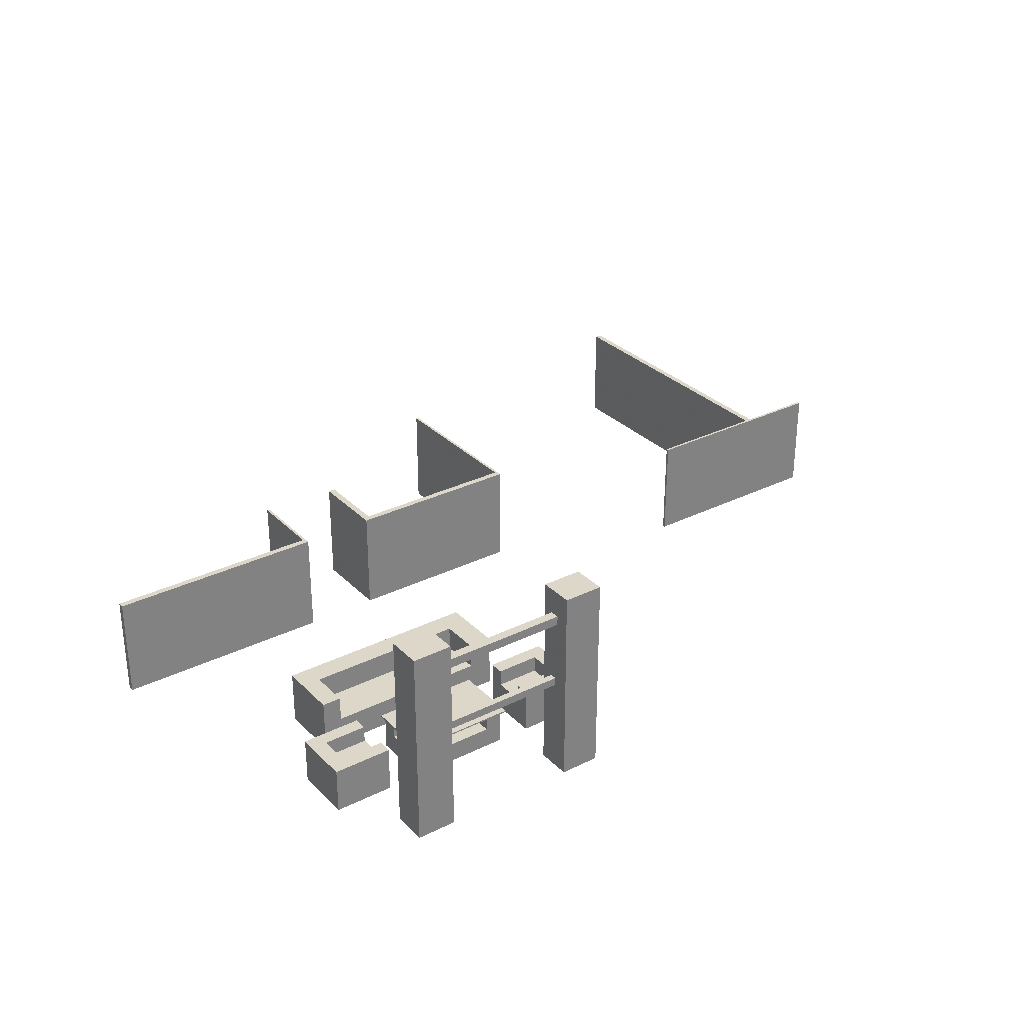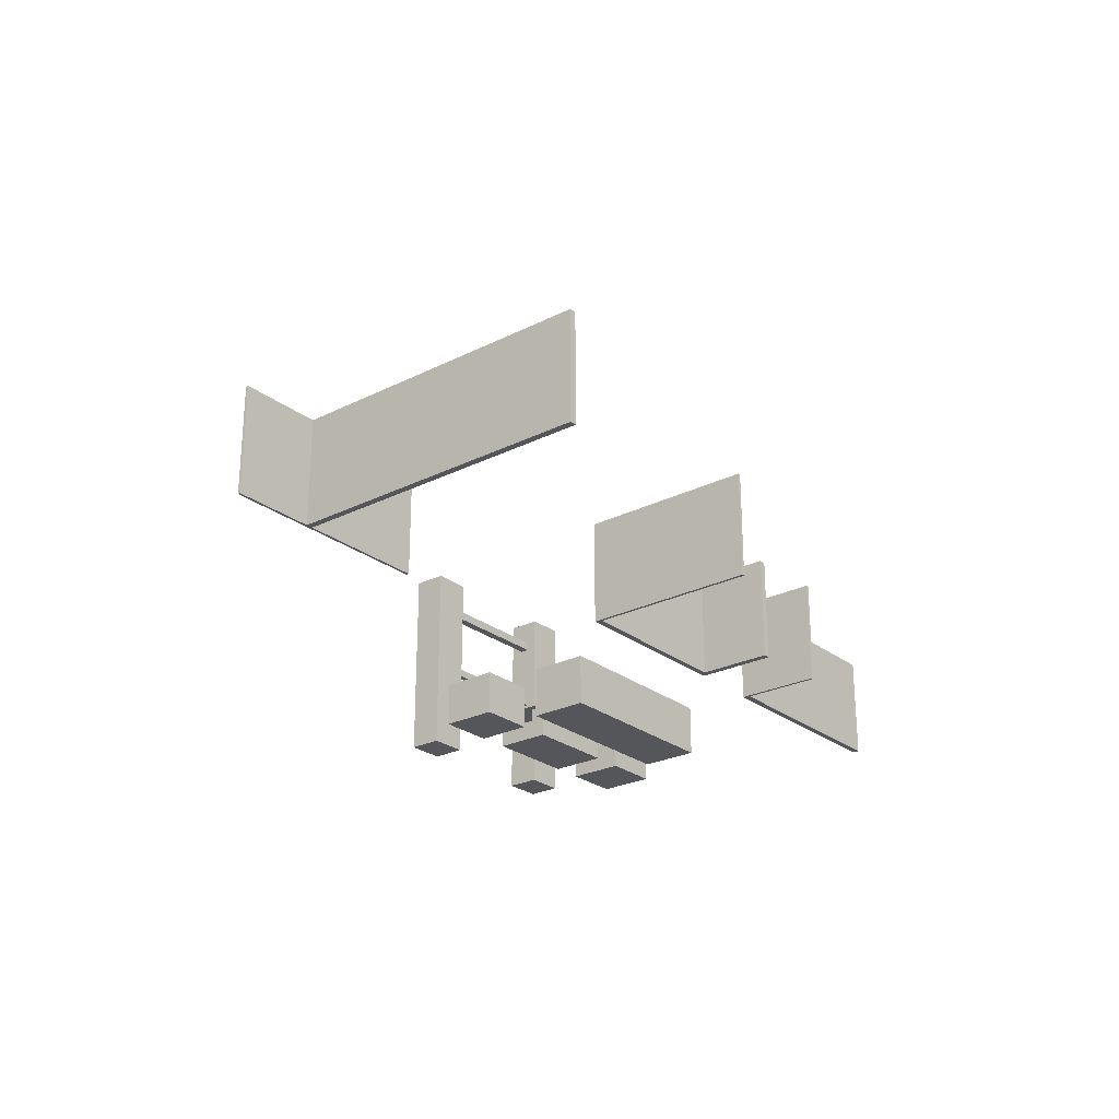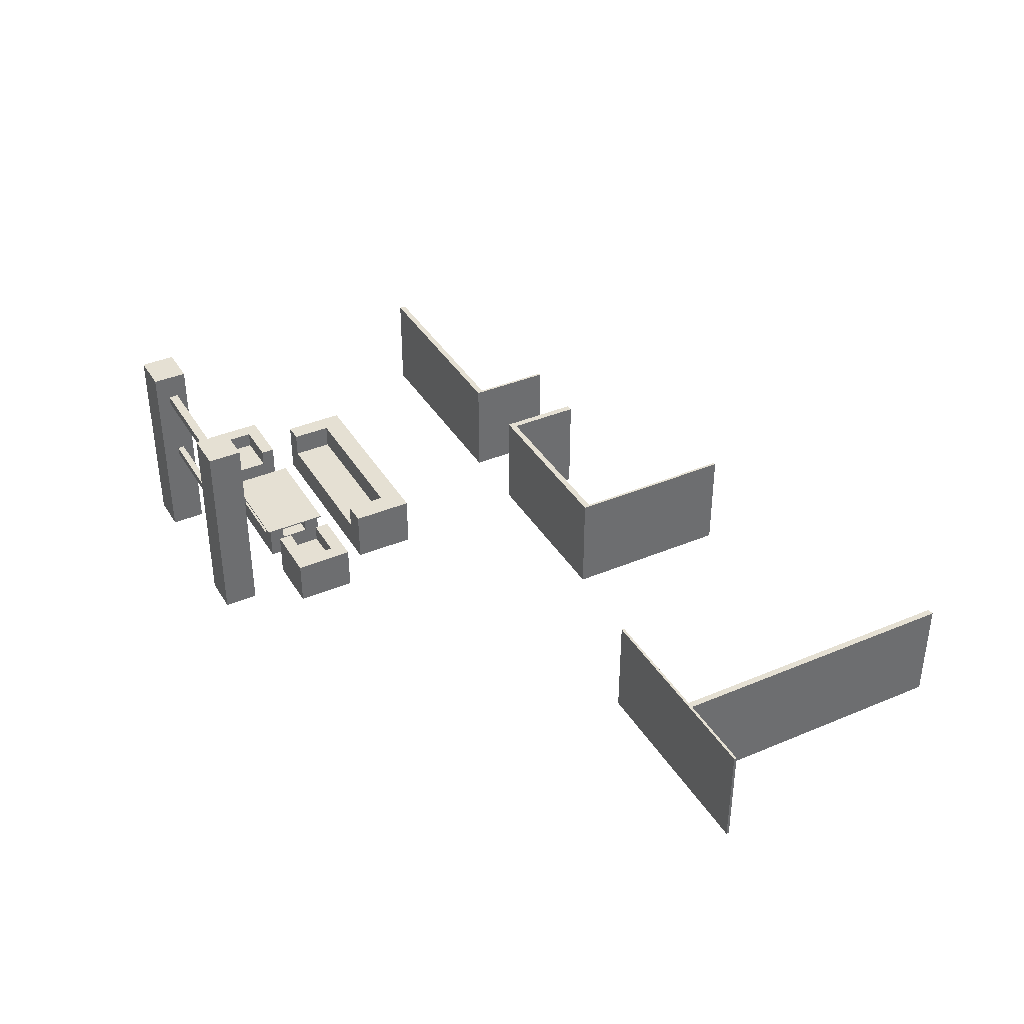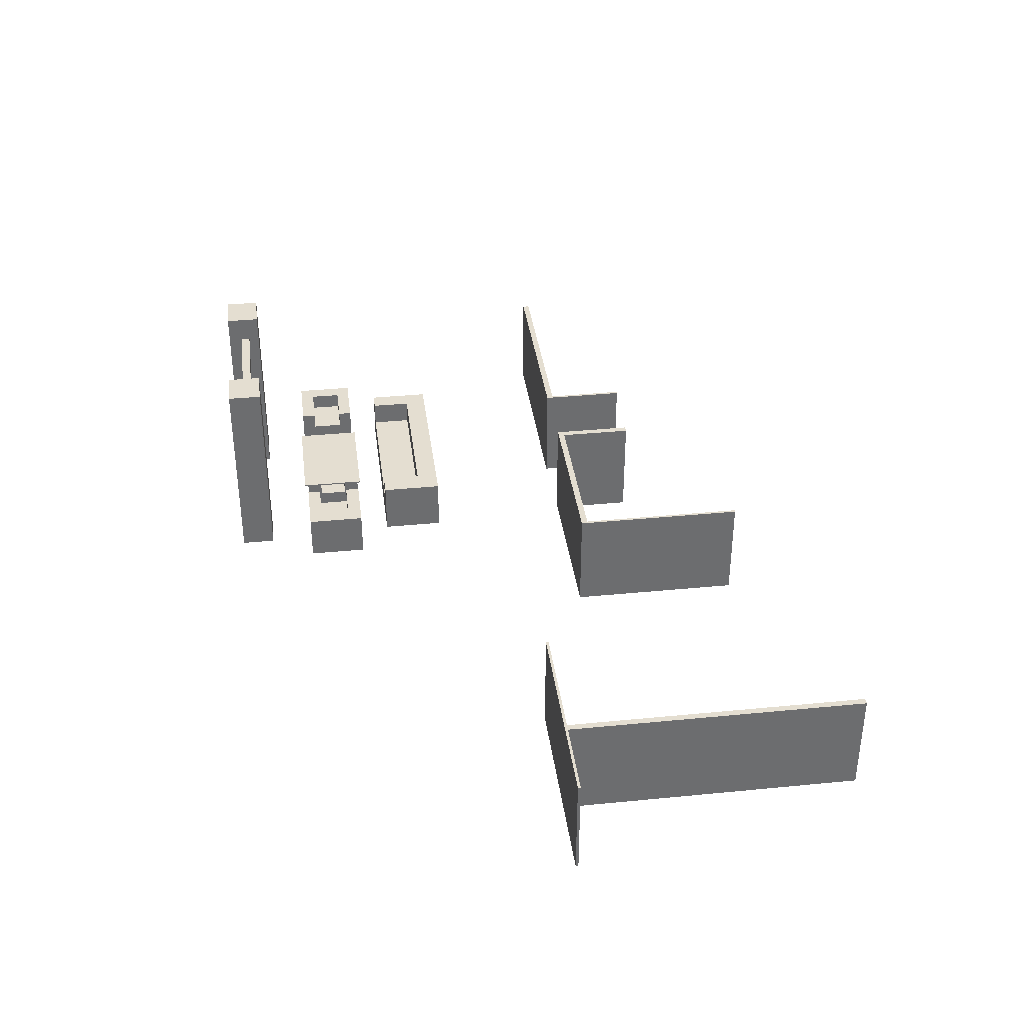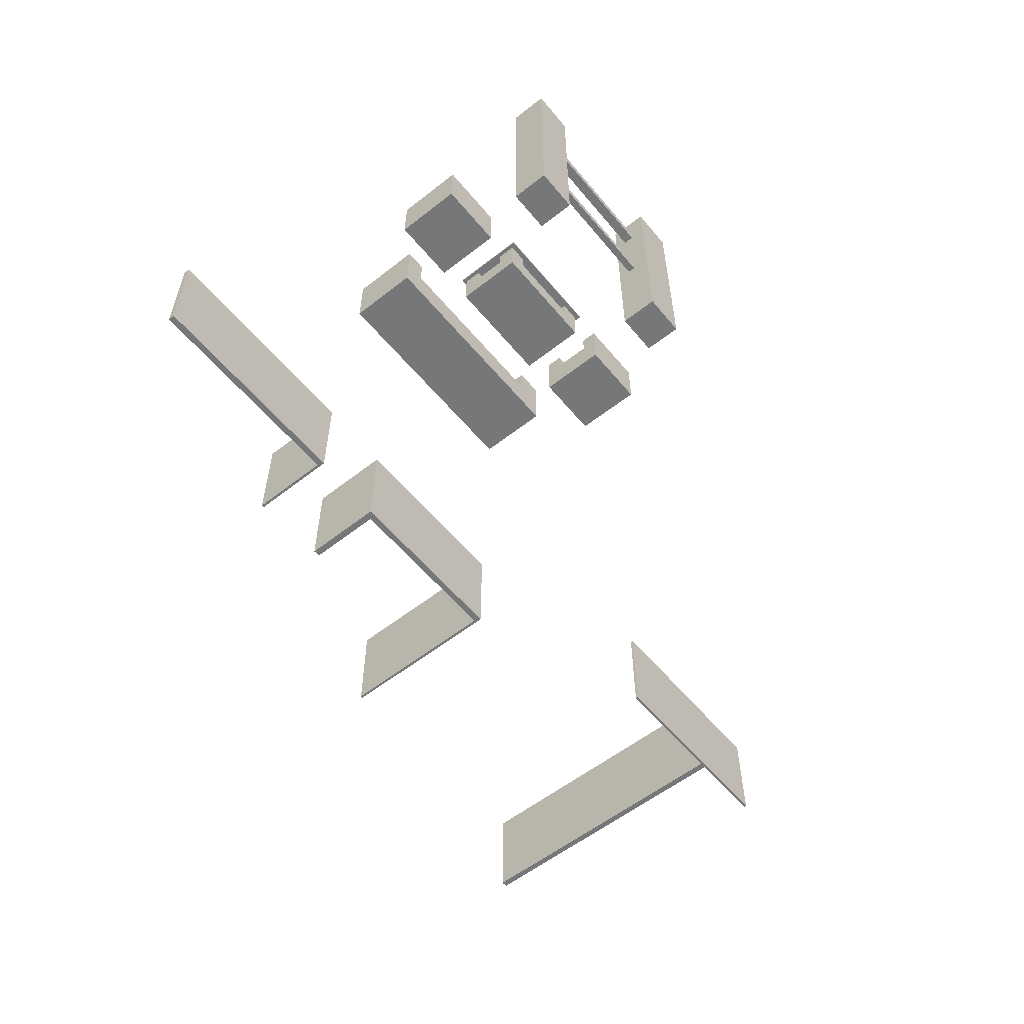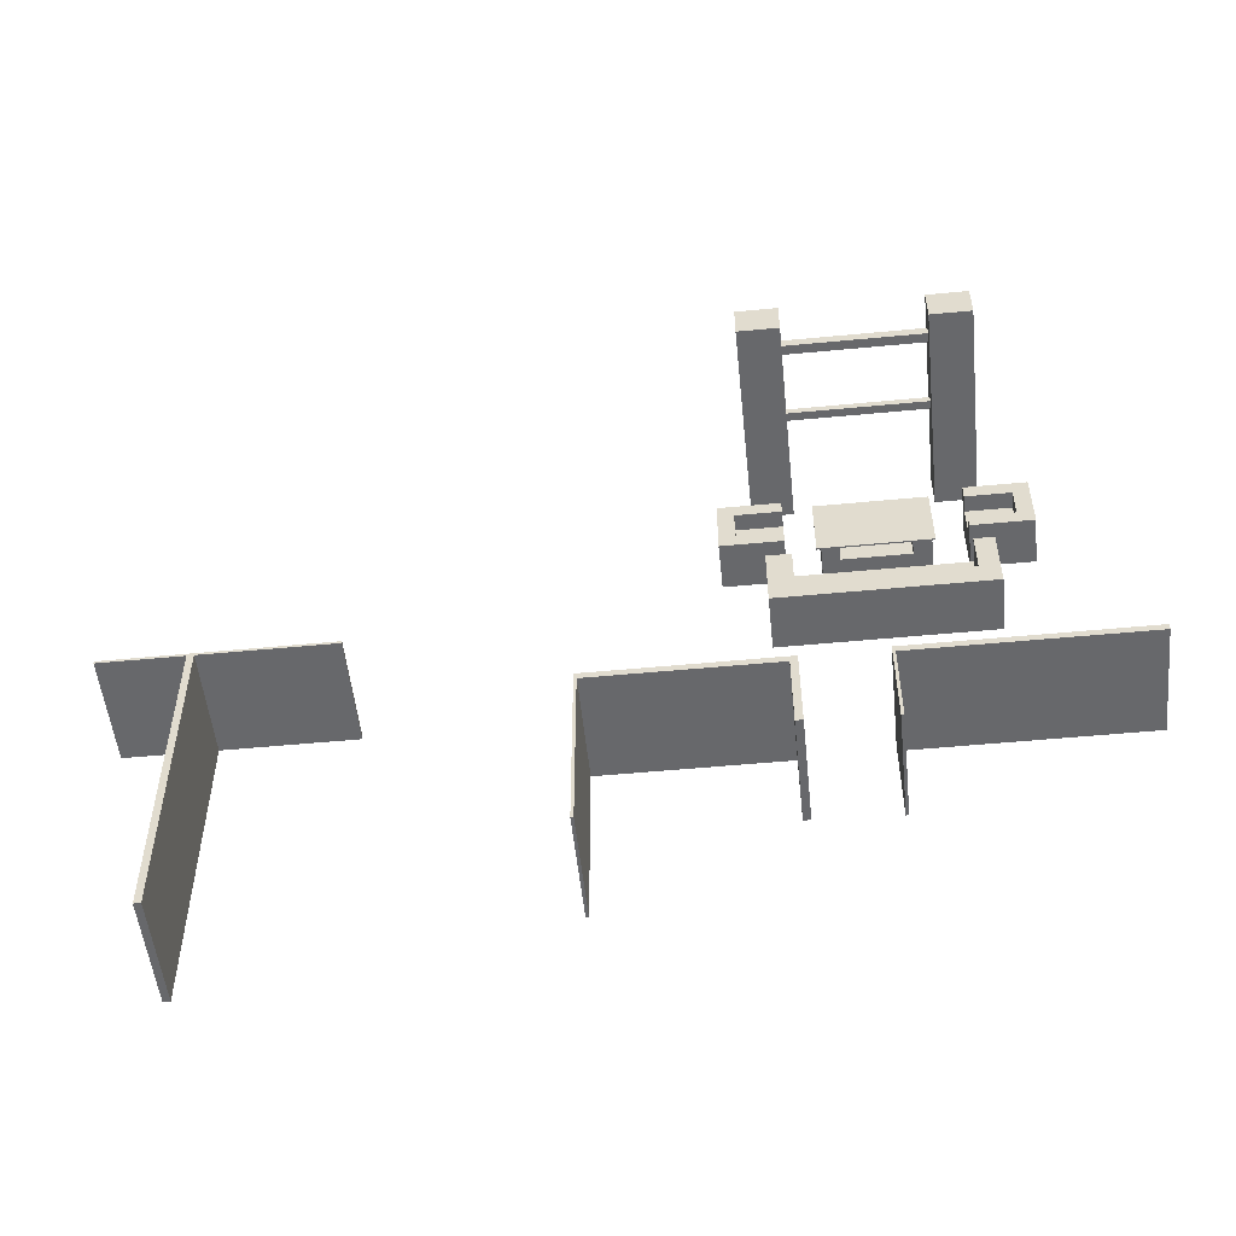
<metadata>
{"format":"obj","ext":"obj","renderer":"f3d","projection":"perspective","resolution":1024,"background":"white","views":[{"elev":30.3,"azim":-35.6,"up":"+Y"},{"elev":-25.2,"azim":129.0,"up":"+Y"},{"elev":38.2,"azim":61.9,"up":"+Y"},{"elev":36.5,"azim":82.7,"up":"+Y"},{"elev":-57.1,"azim":-50.8,"up":"+Y"},{"elev":-52.5,"azim":-174.1,"up":"+Z"}]}
</metadata>
<code>
o Mesh2_Group3_Group1_Office_Layout1_Model
v -3.452 0.09277 3.776
v -3.452 3.384 4.331
v -3.452 0.09277 4.331
v -3.452 2.815 4.102
v -3.452 2.815 3.952
v -3.452 2.965 3.952
v -3.452 3.384 3.776
v -3.452 2.965 4.102
v -1.32 2.815 4.102
v -1.32 2.965 4.102
v -1.32 0.09277 4.331
v -1.32 1.66 4.068
v -1.32 0.09277 3.776
v -1.32 1.66 3.961
v -3.458 1.66 4.068
v -3.458 1.66 3.961
v -1.32 1.791 4.068
v -3.458 1.791 4.068
v -1.32 2.815 3.952
v -1.32 1.791 3.961
v -1.32 3.384 3.776
v -1.32 2.965 3.952
v -1.32 3.384 4.331
v -0.681 0.09277 4.331
v -0.681 3.384 4.331
v -0.681 0.09277 3.776
v -0.681 3.384 3.776
v -3.458 1.791 3.961
v -4.091 3.384 3.776
v -4.091 3.384 4.331
v -4.091 0.09277 3.776
v -4.091 0.09277 4.331
v 6.957 0.09277 -0.7393
v 6.957 0.09277 -5.548
v 7.062 0.09277 -5.548
v 7.062 0.09277 -0.7393
v 8.345 0.09277 -0.7393
v 8.345 0.09277 -0.6958
v 4.933 0.09277 -0.6958
v 4.933 0.09277 -0.7393
v 6.957 1.797 -0.7393
v 6.957 1.797 -5.548
v 4.933 1.797 -0.7393
v 4.933 1.797 -0.6958
v 7.062 1.797 -0.7393
v 7.062 1.797 -5.548
v 8.345 1.797 -0.6958
v 8.345 1.797 -0.7393
v -0.1818 0.09277 3.036
v -1.137 0.09277 3.036
v -1.137 0.09277 2.081
v -0.1818 0.09277 2.081
v -0.1818 0.8392 3.036
v -1.137 0.8392 3.036
v -0.1818 0.8392 2.081
v -1.137 0.8392 2.081
v -1.137 0.8392 2.815
v -1.137 0.568 2.815
v -1.137 0.4391 2.815
v -1.137 0.4391 2.313
v -1.137 0.568 2.313
v -1.137 0.8392 2.313
v -0.4326 0.8392 2.313
v -0.4326 0.8392 2.815
v -0.4326 0.568 2.313
v -0.4326 0.568 2.815
v -1.587 0.666 2.029
v -3.307 0.666 2.029
v -3.307 0.6899 2.029
v -1.587 0.6899 2.029
v -1.587 0.666 3.092
v -3.307 0.666 3.092
v -1.587 0.6899 3.092
v -3.307 0.6899 3.092
v -2.391 0.09277 -1.771
v -5.965 0.09277 -1.771
v -5.965 0.09277 -1.875
v -2.435 0.09277 -1.875
v -2.435 0.09277 -3.159
v -2.391 0.09277 -3.159
v -5.965 1.797 -1.771
v -2.391 1.797 -1.771
v -5.965 1.797 -1.875
v -2.435 1.797 -1.875
v -2.391 1.797 -3.159
v -2.435 1.797 -3.159
v -4.111 0.09277 0.5627
v -0.8446 0.09277 0.5627
v -0.8446 0.09277 1.572
v -4.111 0.09277 1.572
v -4.111 0.9706 0.5627
v -0.8446 0.9706 0.5627
v -4.111 0.9706 1.572
v -1.224 0.5645 1.572
v -1.224 0.3675 1.572
v -3.804 0.3675 1.572
v -3.804 0.5645 1.572
v -3.804 0.9706 1.572
v -0.8446 0.9706 1.572
v -1.224 0.9706 1.572
v -1.224 0.5645 0.9209
v -3.804 0.5645 0.9209
v -1.224 0.9706 0.9209
v -3.804 0.9706 0.9209
v -4.756 0.09277 2.081
v -3.8 0.09277 2.081
v -3.8 0.09277 3.036
v -4.756 0.09277 3.036
v -4.756 0.8392 2.081
v -3.8 0.8392 2.081
v -4.756 0.8392 3.036
v -3.8 0.8392 3.036
v -3.8 0.8392 2.302
v -3.8 0.5692 2.302
v -3.8 0.4391 2.302
v -3.8 0.4391 2.804
v -3.8 0.5692 2.804
v -3.8 0.8392 2.804
v -4.505 0.8392 2.804
v -4.505 0.8392 2.302
v -4.505 0.5692 2.804
v -4.505 0.5692 2.302
v 1.771 0.09277 -1.801
v -1.17 0.09277 -1.801
v -1.17 0.09277 -3.105
v -1.057 0.09277 -3.105
v -1.057 0.09277 -1.905
v 1.728 0.09277 -1.905
v 1.728 0.09277 -4.604
v 1.771 0.09277 -4.604
v -1.17 1.797 -1.801
v 1.771 1.797 -1.801
v -1.17 1.797 -3.105
v 1.728 1.797 -1.905
v -1.057 1.797 -1.905
v -1.057 1.797 -3.105
v 1.771 1.797 -4.604
v 1.728 1.797 -4.604
v -3.263 0.09277 2.075
v -1.656 0.09277 2.075
v -1.656 0.09277 3.031
v -3.263 0.09277 3.031
v -3.263 0.6362 2.075
v -2.982 0.6362 2.075
v -2.982 0.4212 2.075
v -1.922 0.4212 2.075
v -1.922 0.6362 2.075
v -1.656 0.6362 2.075
v -3.263 0.6362 3.031
v -3.263 0.6362 2.78
v -3.263 0.4212 2.78
v -3.263 0.4212 2.327
v -3.263 0.6362 2.327
v -1.656 0.6362 3.031
v -1.922 0.6362 3.031
v -1.922 0.4212 3.031
v -2.982 0.4212 3.031
v -2.982 0.6362 3.031
v -1.656 0.6362 2.327
v -1.656 0.4212 2.327
v -1.656 0.4212 2.78
v -1.656 0.6362 2.78
v -1.922 0.6362 2.327
v -1.922 0.4212 2.327
v -2.982 0.4212 2.327
v -2.982 0.6362 2.327
v -2.982 0.4212 2.78
v -1.922 0.4212 2.78
v -1.922 0.6362 2.78
v -2.982 0.6362 2.78
f 49 50 52
f 50 49 54
f 49 52 53
f 52 51 55
f 62 61 63
f 63 65 64
f 66 58 64
f 56 62 63
f 56 61 62
f 88 87 92
f 87 90 91
f 100 103 94
f 104 98 102
f 103 104 101
f 89 88 99
f 94 99 100
f 100 99 103
f 105 106 108
f 106 105 110
f 105 108 109
f 108 107 111
f 118 117 119
f 119 121 120
f 122 114 120
f 119 112 118
f 117 118 112
f 139 140 142
f 147 163 148
f 163 147 164
f 145 165 146
f 144 166 145
f 143 153 144
f 166 153 165
f 167 165 151
f 165 167 164
f 156 168 157
f 155 169 156
f 154 162 155
f 169 162 168
f 164 168 160
f 159 163 160
f 170 158 167
f 158 170 149
f 150 170 151
f 155 156 154
f 161 162 154
f 148 146 147
f 151 149 150
f 50 51 52
f 49 53 54
f 52 55 53
f 51 56 55
f 61 65 63
f 65 66 64
f 58 57 64
f 55 56 63
f 53 55 63
f 53 63 64
f 54 53 57
f 53 64 57
f 57 58 54
f 51 61 56
f 54 58 50
f 51 60 61
f 50 60 51
f 58 59 50
f 59 60 50
f 87 91 92
f 90 93 91
f 103 101 94
f 98 97 102
f 104 102 101
f 88 92 99
f 94 89 99
f 93 97 98
f 90 97 93
f 94 95 89
f 96 97 90
f 95 96 89
f 96 90 89
f 99 92 103
f 104 93 98
f 91 93 104
f 92 91 104
f 103 92 104
f 106 107 108
f 105 109 110
f 108 111 109
f 107 112 111
f 117 121 119
f 121 122 120
f 114 113 120
f 119 111 112
f 109 111 119
f 109 119 120
f 110 109 113
f 109 120 113
f 114 110 113
f 117 112 107
f 114 106 110
f 116 117 107
f 116 107 106
f 115 116 106
f 114 115 106
f 140 141 142
f 163 159 148
f 147 146 164
f 165 164 146
f 166 165 145
f 153 166 144
f 153 152 165
f 165 152 151
f 167 168 164
f 168 167 157
f 169 168 156
f 162 169 155
f 162 161 168
f 168 161 160
f 163 164 160
f 158 157 167
f 170 150 149
f 170 167 151
f 154 156 141
f 157 158 149
f 157 149 142
f 156 157 142
f 141 156 142
f 159 160 148
f 148 160 140
f 161 154 141
f 160 161 140
f 161 141 140
f 140 146 148
f 143 144 145
f 139 143 145
f 140 139 146
f 139 145 146
f 143 152 153
f 143 139 152
f 142 149 151
f 139 142 151
f 152 139 151
f 66 65 58
f 59 58 60
f 96 95 97
f 97 94 102
f 122 121 114
f 115 114 116
f 65 61 58
f 58 61 60
f 95 94 97
f 94 101 102
f 121 117 114
f 114 117 116
f 9 10 4
f 14 12 16
f 12 17 15
f 11 13 24
f 10 22 8
f 22 19 6
f 19 9 5
f 20 14 28
f 15 18 16
f 17 20 18
f 1 3 31
f 67 68 70
f 68 67 72
f 71 67 73
f 70 69 73
f 68 72 69
f 72 71 74
f 87 88 90
f 10 8 4
f 12 15 16
f 17 18 15
f 13 26 24
f 22 6 8
f 19 5 6
f 9 4 5
f 14 16 28
f 18 28 16
f 20 28 18
f 3 32 31
f 68 69 70
f 67 71 72
f 67 70 73
f 69 74 73
f 72 74 69
f 71 73 74
f 88 89 90
f 78 77 84
f 135 127 136
f 123 130 132
f 77 83 84
f 127 126 136
f 130 137 132
f 75 82 76
f 81 83 76
f 78 84 79
f 86 85 79
f 75 80 82
f 79 80 78
f 85 86 84
f 123 132 124
f 131 133 124
f 128 127 134
f 133 136 125
f 128 134 129
f 138 137 129
f 135 136 133
f 127 125 126
f 82 81 76
f 83 77 76
f 84 86 79
f 85 80 79
f 80 85 82
f 80 75 78
f 75 76 77
f 78 75 77
f 82 85 84
f 81 82 83
f 82 84 83
f 132 131 124
f 133 125 124
f 127 135 134
f 136 126 125
f 134 138 129
f 137 130 129
f 135 133 131
f 135 131 132
f 134 135 132
f 138 134 132
f 137 138 132
f 127 124 125
f 127 123 124
f 127 128 123
f 128 129 123
f 129 130 123
f 34 33 42
f 41 33 43
f 44 43 39
f 36 35 45
f 42 46 34
f 36 45 37
f 48 47 37
f 39 38 44
f 38 36 37
f 47 48 45
f 33 41 42
f 33 40 43
f 43 40 39
f 35 46 45
f 46 35 34
f 45 48 37
f 47 38 37
f 38 47 44
f 33 34 35
f 33 35 36
f 40 33 39
f 33 36 39
f 36 38 39
f 42 45 46
f 41 45 42
f 44 47 45
f 43 44 41
f 44 45 41
f 1 2 3
f 2 1 4
f 4 1 5
f 5 1 6
f 6 1 7
f 7 8 6
f 2 8 7
f 8 2 4
f 9 11 10
f 12 11 9
f 11 12 13
f 13 12 14
f 12 9 17
f 19 17 9
f 17 19 20
f 20 19 14
f 13 14 19
f 13 19 21
f 22 21 19
f 10 21 22
f 10 23 21
f 23 10 11
f 11 24 23
f 13 21 26
f 27 21 25
f 27 25 26
f 7 29 2
f 7 1 29
f 32 30 31
f 32 3 30
f 24 25 23
f 21 27 26
f 21 23 25
f 25 24 26
f 29 30 2
f 1 31 29
f 30 29 31
f 3 2 30

</code>
